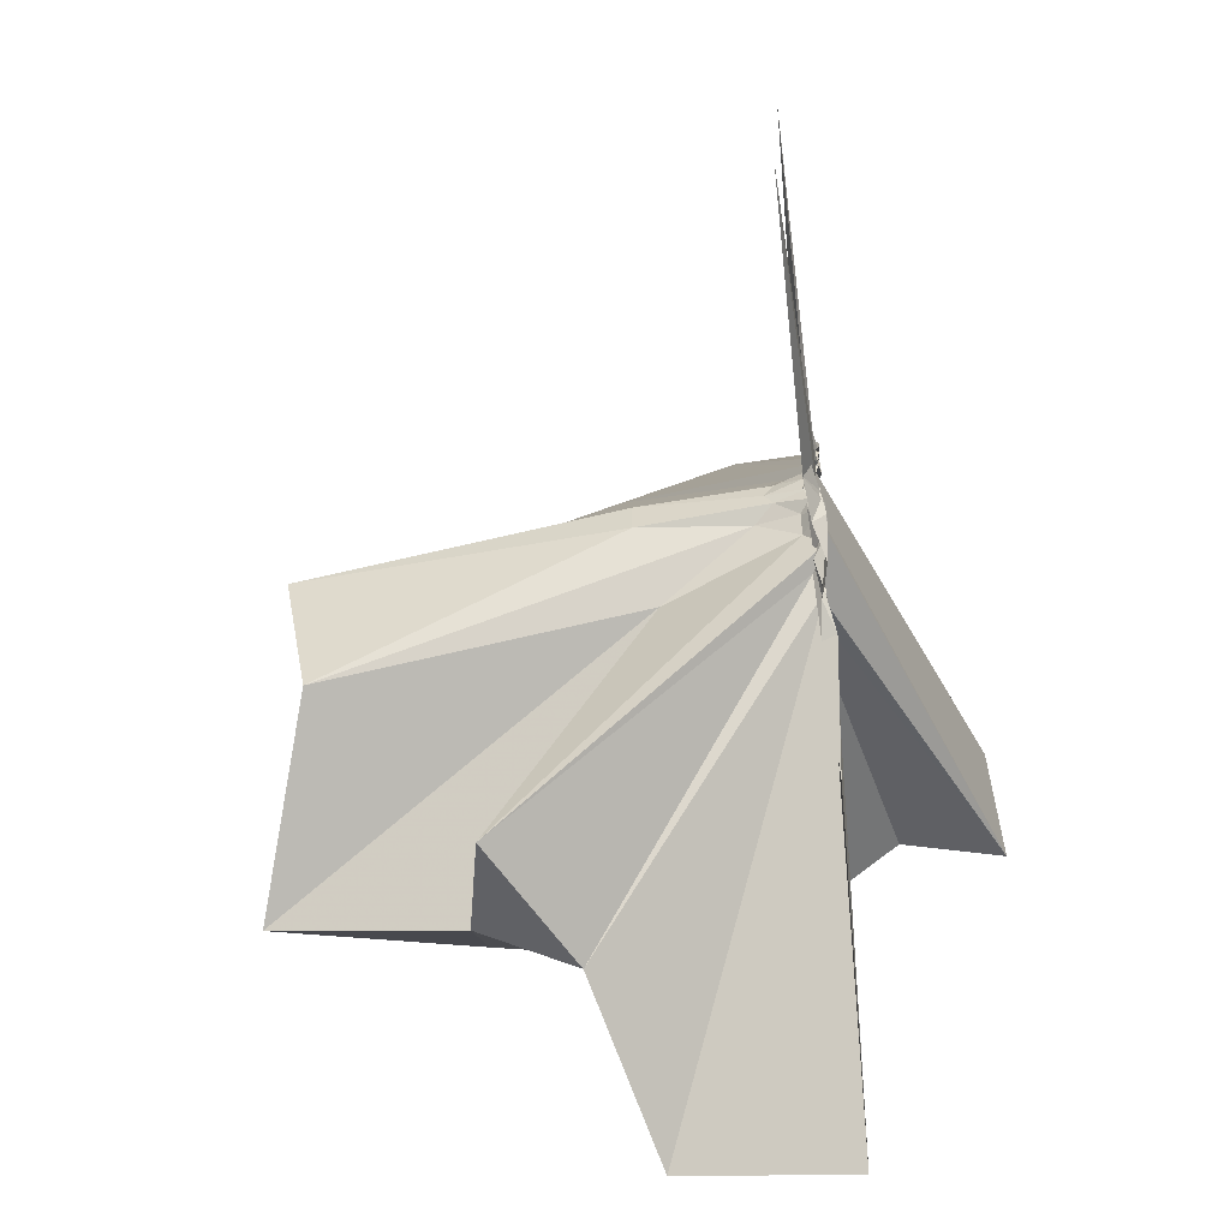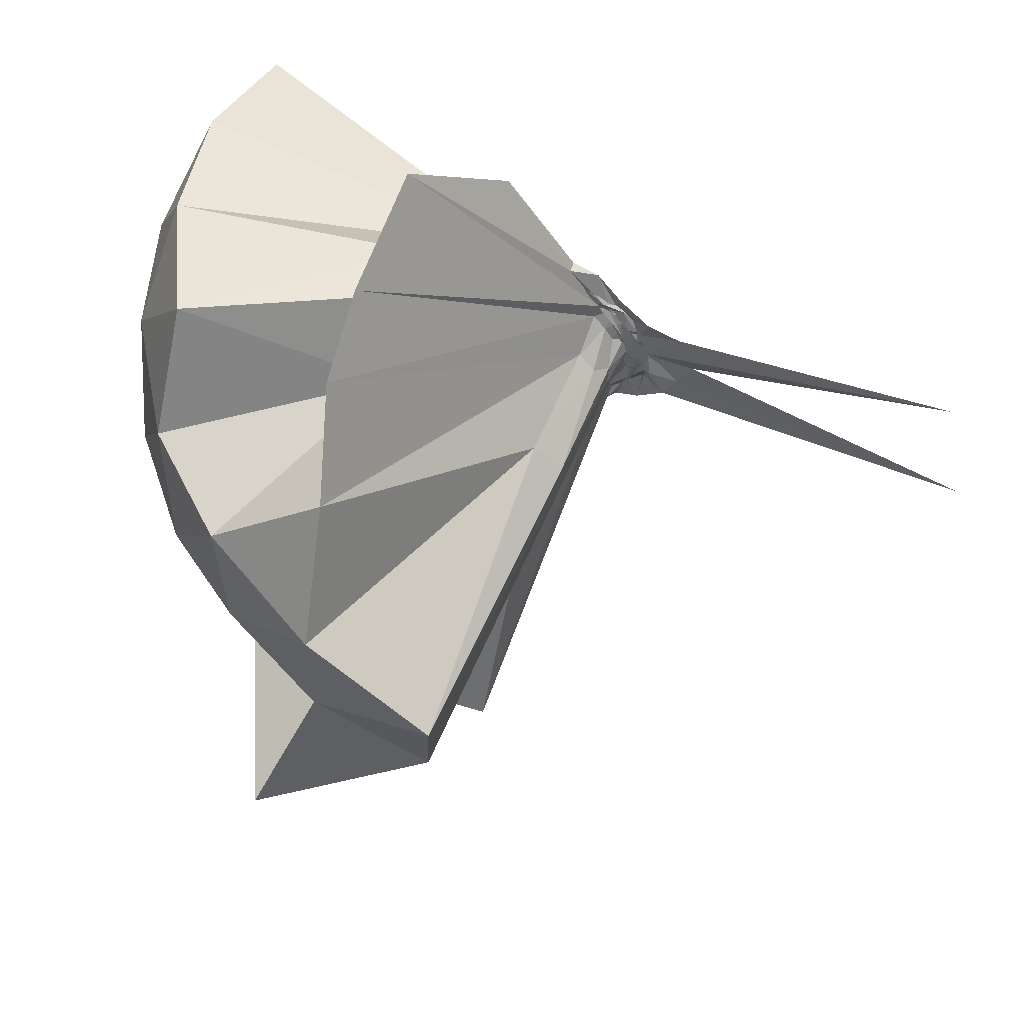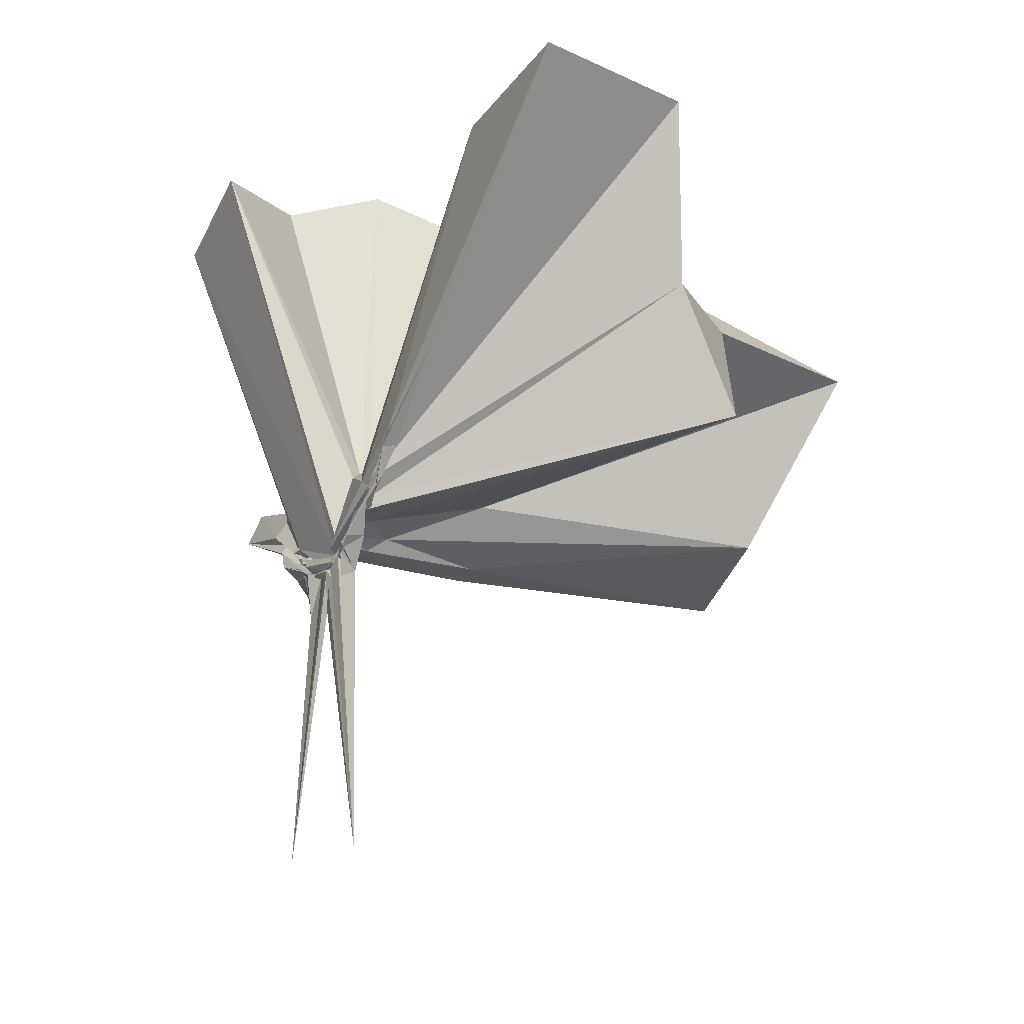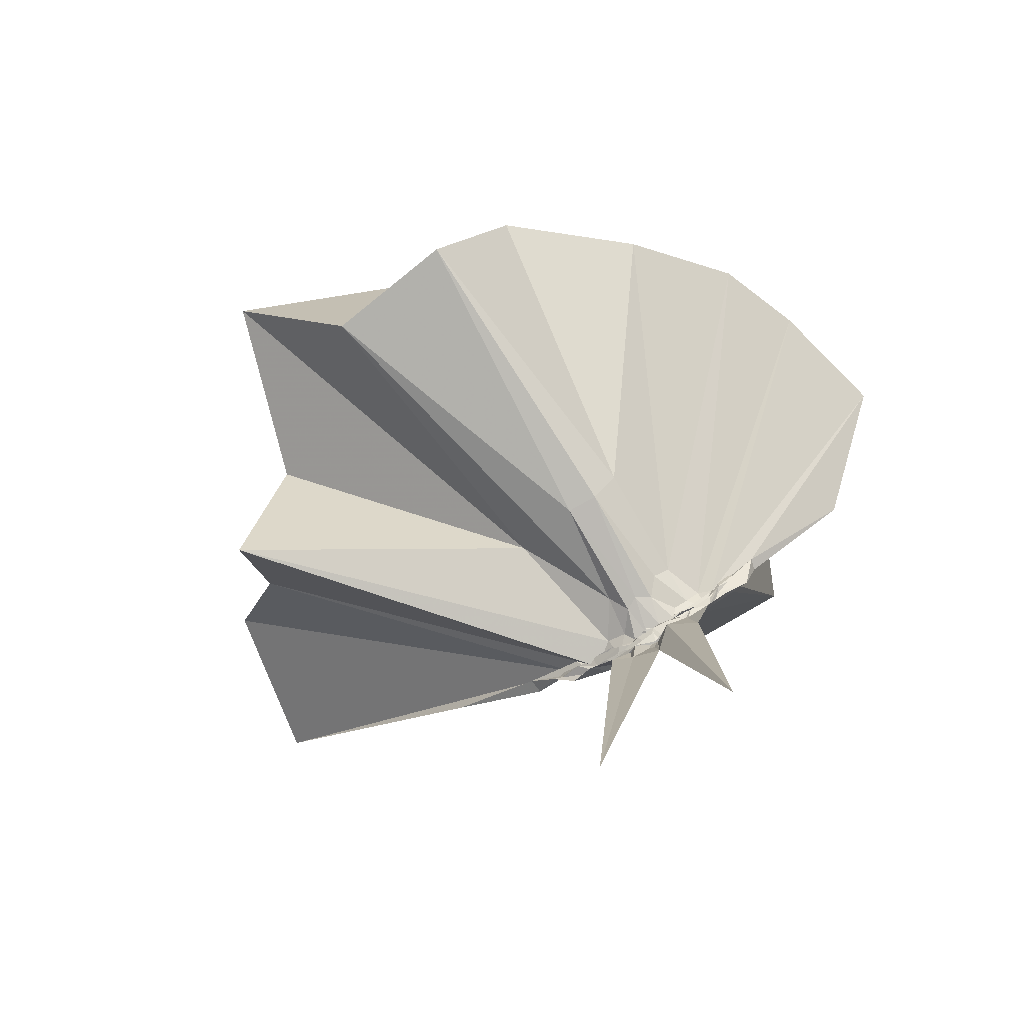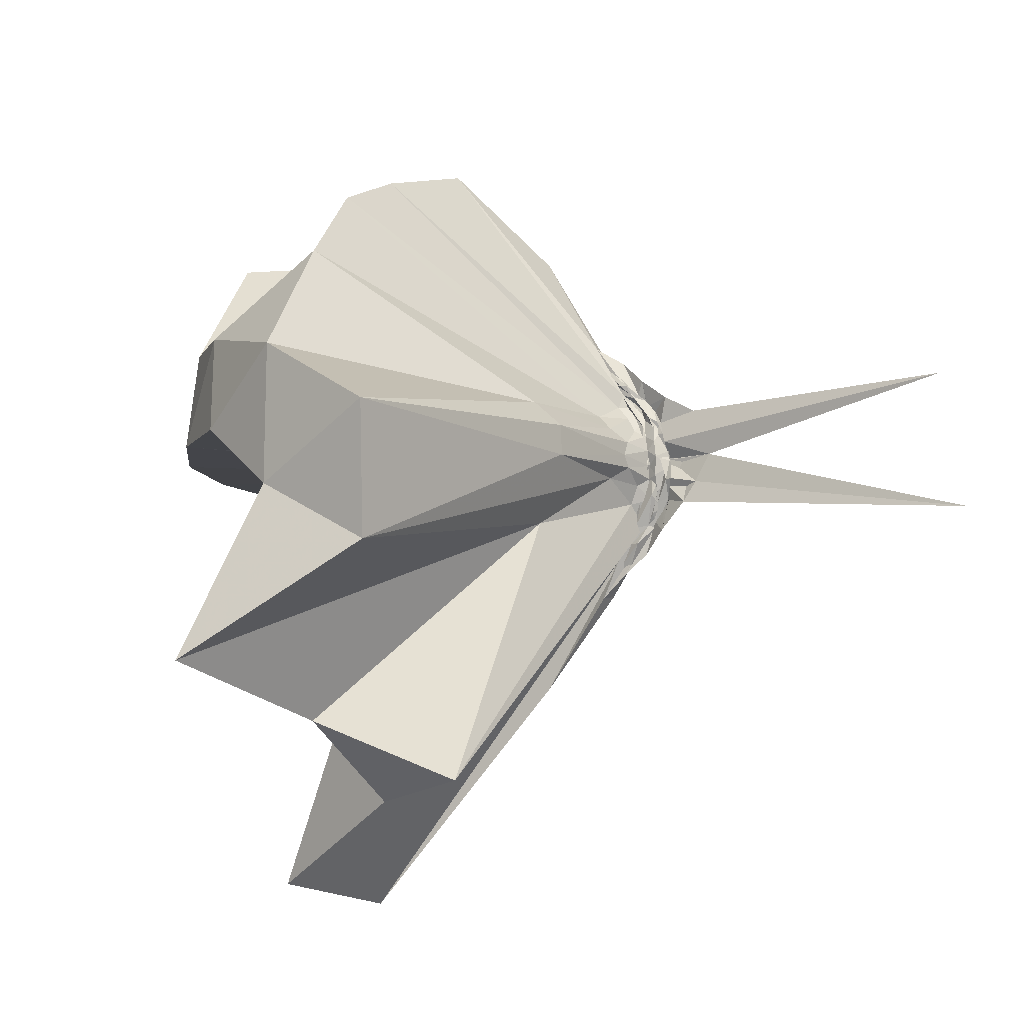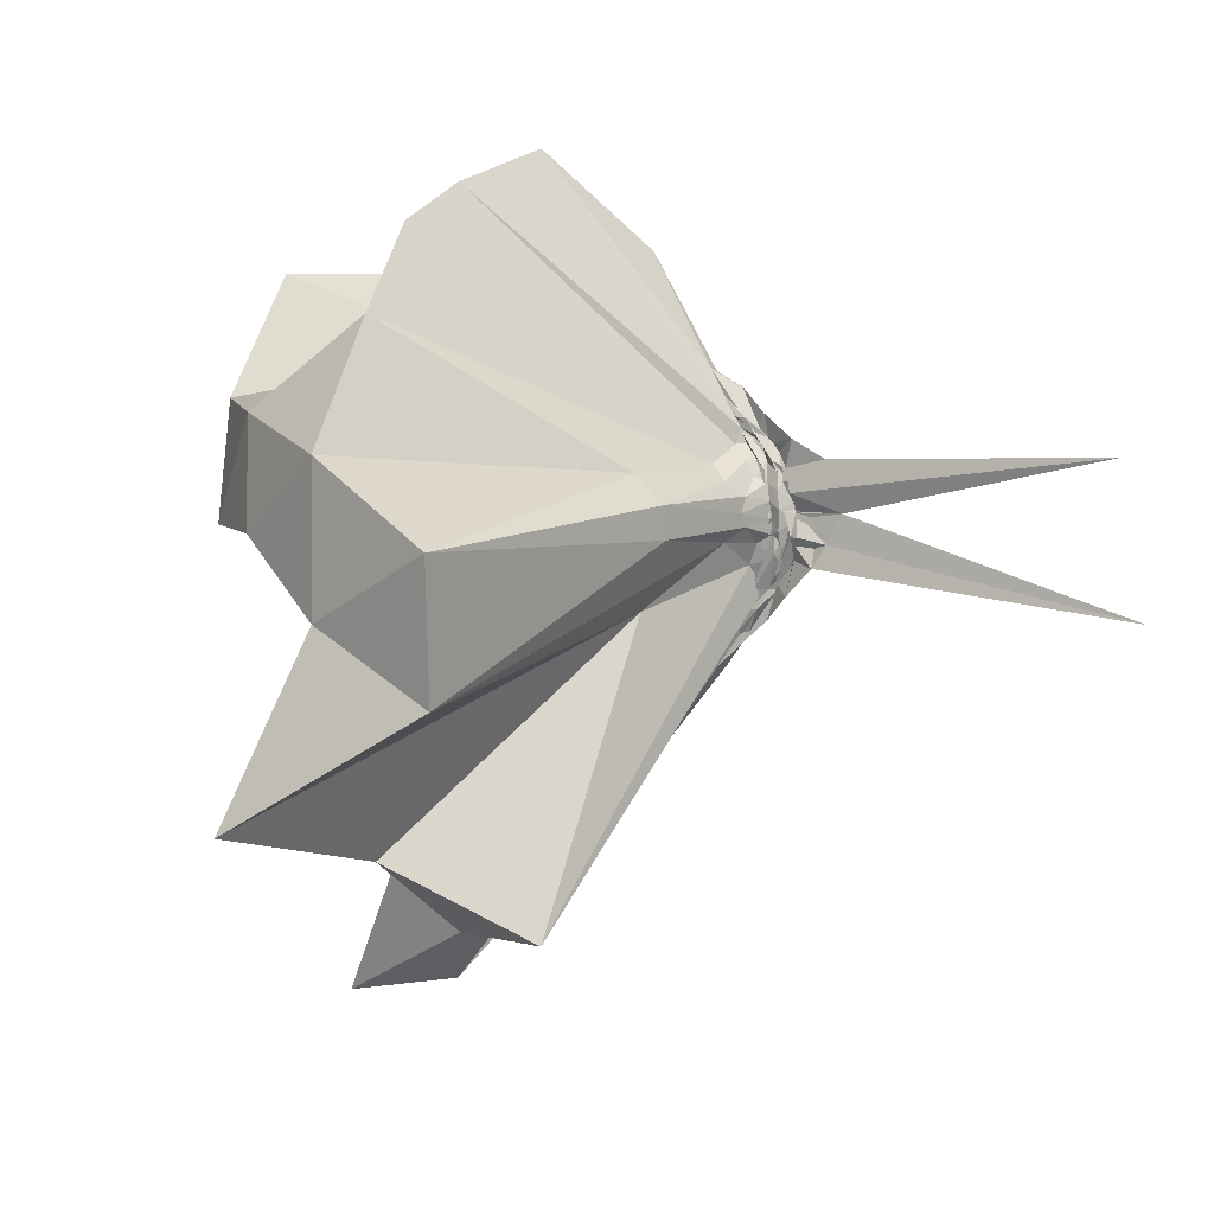
<metadata>
{"format":"obj","ext":"obj","renderer":"f3d","projection":"perspective","resolution":1024,"background":"white","views":[{"elev":-52.2,"azim":-172.9,"up":"+Y"},{"elev":62.6,"azim":109.0,"up":"+Y"},{"elev":-31.0,"azim":-27.9,"up":"+Z"},{"elev":-78.9,"azim":119.4,"up":"+Z"},{"elev":-8.5,"azim":122.4,"up":"+Y"},{"elev":6.5,"azim":122.6,"up":"+Y"}]}
</metadata>
<code>
v -0.9107 -0.1015 1.101
v -1.005 -0.09299 -0.06749
v -0.05946 -0.09789 0.6096
v -0.1266 0.131 0.6575
v -0.5541 0.241 0.4067
v -0.6694 0.3994 0.4429
v -0.7904 0.459 0.4363
v -0.9729 0.4518 0.3808
v -1.013 0.2373 0.1912
v -1.009 0.1168 0.08538
v -0.9913 0.1037 0.07674
v -0.9839 -0.007415 -0.004876
v -0.9792 -0.09702 -0.02093
v -0.9772 -0.1073 -0.02174
v -0.9928 -0.2761 0.0478
v -0.9979 -0.3063 0.0596
v -1.008 -0.4493 0.1656
v -0.9763 -1.175 0.7729
v -0.6019 -1.125 0.786
v -0.5194 -0.7429 0.5749
v -0.266 -0.5818 0.6804
v -0.8442 -0.1316 0.1794
v 0.02178 0.0651 0.386
v -0.1806 0.3229 0.4114
v -0.372 0.5008 0.4579
v -0.5564 0.5804 0.4599
v -0.8193 0.6541 0.4368
v -1.01 0.4423 0.2801
v -0.9915 0.2116 0.1633
v -0.9796 0.1016 0.05821
v -1.006 0.06992 0.04164
v -0.9922 -0.08408 -0.02314
v -0.9907 -0.1025 -0.0244
v -0.9847 -0.2562 0.02012
v -0.9912 -0.2972 0.03487
v -1.007 -0.43 0.1414
v -0.9964 -0.6445 0.276
v -1.002 -0.3229 0.06662
v -0.4909 -0.9354 0.4193
v -0.267 -0.7571 0.4642
v 0.1564 -0.6476 0.5189
v 0.02106 -0.2511 0.3905
v -0.6269 0.004712 0.08716
v -0.8911 0.009395 0.06593
v -0.9785 0.04563 0.06118
v -0.9886 0.07866 0.05384
v -0.9826 0.2006 0.1234
v -1.01 0.1938 0.1244
v -0.9828 0.1001 0.04183
v -0.991 0.07085 0.02578
v -1.008 0.02923 0.002275
v -0.996 -0.09617 -0.04368
v -0.9801 -0.1807 -0.02978
v -1.001 -0.2539 -0.007228
v -0.9835 -0.2965 0.01196
v -1.016 -0.4214 0.09981
v -0.9844 -0.4275 0.1097
v -0.9797 -0.2972 0.04523
v -0.3355 -0.8979 0.1178
v -0.6763 -0.2777 0.1041
v 0.02186 -0.3946 0.1197
v 0.07254 -0.09806 0.09188
v -0.88 -0.02512 0.02797
v -0.9746 0.01441 0.03222
v -1.013 0.04929 0.02052
v -0.9889 0.06675 0.0213
v -1.016 0.1634 0.06685
v -1.005 0.07801 0.02024
v -1.001 0.06105 -0.002389
v -0.986 0.01385 -0.02077
v -0.9934 -0.04078 -0.03952
v -0.9977 -0.1117 -0.05558
v -0.9987 -0.1975 -0.03638
v -1.015 -0.2554 -0.02219
v -0.9982 -0.3537 0.04064
v -0.9924 -0.3719 0.05287
v -1.008 -0.2804 0.008572
v -1.009 -0.2544 0.009325
v -0.9666 -0.2027 0.02039
v -0.8741 -0.1494 0.02548
v -0.6334 -0.1261 0.01774
v -0.6341 -0.05578 0.01965
v -0.9715 -0.01896 0.0122
v -1.003 0.0104 -0.0005483
v -0.9926 0.03352 -0.00951
v -1.008 0.04685 -0.003662
v -0.9983 0.11 0.004982
v -1.008 0.03794 -0.02297
v -0.9945 0.003489 -0.03818
v -1.015 -0.04164 -0.05844
v -0.9843 -0.09025 -0.05187
v -0.9879 -0.1434 -0.0656
v -1.005 -0.1883 -0.06261
v -1.017 -0.2295 -0.04372
v -1.01 -0.3229 0.00261
v -1.012 -0.2435 -0.02126
v -0.9953 -0.2256 -0.02409
v -1 -0.1888 -0.01917
v -0.9665 -0.1576 0.002315
v -0.9149 -0.1197 -0.002841
v -0.8976 -0.08988 -0.0008941
v -0.917 -0.05628 0.0009494
v -0.2029 -0.09886 0.7999
v -0.3165 0.1469 0.8592
v -0.4957 0.3952 0.8554
v -0.8075 0.3865 0.4223
v -0.9909 0.221 0.2354
v -0.9999 0.1184 0.1095
v -1.003 0.09179 0.08447
v -0.976 -0.07988 -0.01184
v -0.975 -0.1025 -0.02016
v -1.01 -0.1123 -0.02183
v -1.001 -0.2743 0.08797
v -0.965 -0.7699 0.8305
v -0.9007 -0.3563 0.2869
v -0.891 -0.1539 0.193
v -0.8702 -0.1348 0.1946
v -0.4196 -0.1011 0.9687
v -0.5743 0.1457 1.008
v -0.7575 0.3713 0.9673
v -1.04 0.2989 1.007
v -1.312 0.1921 0.9657
v -1.329 -0.1025 1.006
v -0.9716 -0.1511 0.1736
v -0.9444 -0.1466 0.199
v -0.9181 -0.1532 0.1957
v -0.8978 -0.1346 0.2071
v -0.6769 -0.1013 1.072
v -0.8393 0.1257 1.072
v -1.103 0.03881 1.072
v -0.9448 -0.1312 0.2044
v -0.9229 -0.1301 0.2058
v -0.9879 -0.03202 -0.009508
v -0.9904 -0.009125 -0.03196
v -1.011 0.01354 -0.02928
v -0.9846 0.06066 -0.06759
v -0.9932 -0.0009379 -0.04992
v -0.9805 -0.04753 -0.0713
v -1.002 -0.09486 -0.06902
v -0.9846 -0.1426 -0.08073
v -1.009 -0.1806 -0.06428
v -0.9869 -0.2674 -0.05475
v -1.016 -0.1983 -0.04578
v -0.9912 -0.1718 -0.04015
v -0.9862 -0.1402 -0.02017
v -0.9857 -0.1075 -0.02117
v -0.9799 -0.07028 -0.01968
v -0.9786 -0.04728 -0.0386
v -0.9907 -0.02976 -0.04384
v -0.9936 0.02051 -0.1415
v -0.9788 -0.05121 -0.06683
v -1.01 -0.09565 -0.06893
v -0.9906 -0.1551 -0.1469
v -0.9789 -0.2046 -0.1188
v -1.001 -0.1485 -0.05637
v -0.979 -0.1305 -0.04098
v -0.9758 -0.08611 -0.04453
v -1.002 -0.0718 -0.06408
v -1.001 0.04541 -0.7836
v -0.9976 -0.08984 -0.1801
v -0.9876 -0.2739 -0.8483
v -1.003 -0.1123 -0.06895
f 3 23 4
f 4 23 24
f 4 24 5
f 5 24 25
f 5 25 6
f 6 25 26
f 6 26 7
f 7 26 27
f 7 27 8
f 8 27 28
f 8 28 9
f 9 28 29
f 9 29 10
f 10 29 30
f 10 30 11
f 11 30 31
f 11 31 12
f 12 31 32
f 12 32 13
f 13 32 33
f 13 33 14
f 14 33 34
f 14 34 15
f 15 34 35
f 15 35 16
f 16 35 36
f 16 36 17
f 17 36 37
f 17 37 18
f 18 37 38
f 18 38 19
f 19 38 39
f 19 39 20
f 20 39 40
f 20 40 21
f 21 40 41
f 21 41 22
f 22 41 42
f 22 42 3
f 3 42 23
f 23 43 24
f 24 43 44
f 24 44 25
f 25 44 45
f 25 45 26
f 26 45 46
f 26 46 27
f 27 46 47
f 27 47 28
f 28 47 48
f 28 48 29
f 29 48 49
f 29 49 30
f 30 49 50
f 30 50 31
f 31 50 51
f 31 51 32
f 32 51 52
f 32 52 33
f 33 52 53
f 33 53 34
f 34 53 54
f 34 54 35
f 35 54 55
f 35 55 36
f 36 55 56
f 36 56 37
f 37 56 57
f 37 57 38
f 38 57 58
f 38 58 39
f 39 58 59
f 39 59 40
f 40 59 60
f 40 60 41
f 41 60 61
f 41 61 42
f 42 61 62
f 42 62 23
f 23 62 43
f 43 63 44
f 44 63 64
f 44 64 45
f 45 64 65
f 45 65 46
f 46 65 66
f 46 66 47
f 47 66 67
f 47 67 48
f 48 67 68
f 48 68 49
f 49 68 69
f 49 69 50
f 50 69 70
f 50 70 51
f 51 70 71
f 51 71 52
f 52 71 72
f 52 72 53
f 53 72 73
f 53 73 54
f 54 73 74
f 54 74 55
f 55 74 75
f 55 75 56
f 56 75 76
f 56 76 57
f 57 76 77
f 57 77 58
f 58 77 78
f 58 78 59
f 59 78 79
f 59 79 60
f 60 79 80
f 60 80 61
f 61 80 81
f 61 81 62
f 62 81 82
f 62 82 43
f 43 82 63
f 63 83 64
f 64 83 84
f 64 84 65
f 65 84 85
f 65 85 66
f 66 85 86
f 66 86 67
f 67 86 87
f 67 87 68
f 68 87 88
f 68 88 69
f 69 88 89
f 69 89 70
f 70 89 90
f 70 90 71
f 71 90 91
f 71 91 72
f 72 91 92
f 72 92 73
f 73 92 93
f 73 93 74
f 74 93 94
f 74 94 75
f 75 94 95
f 75 95 76
f 76 95 96
f 76 96 77
f 77 96 97
f 77 97 78
f 78 97 98
f 78 98 79
f 79 98 99
f 79 99 80
f 80 99 100
f 80 100 81
f 81 100 101
f 81 101 82
f 82 101 102
f 82 102 63
f 63 102 83
f 103 104 118
f 104 119 118
f 104 105 119
f 105 120 119
f 105 106 120
f 106 107 120
f 107 121 120
f 107 108 121
f 108 122 121
f 108 109 122
f 109 110 122
f 110 123 122
f 110 111 123
f 111 124 123
f 111 112 124
f 112 113 124
f 113 125 124
f 113 114 125
f 114 126 125
f 114 115 126
f 115 116 126
f 116 127 126
f 116 117 127
f 117 118 127
f 117 103 118
f 118 119 128
f 119 129 128
f 119 120 129
f 120 121 129
f 121 130 129
f 121 122 130
f 122 123 130
f 123 131 130
f 123 124 131
f 124 125 131
f 125 132 131
f 125 126 132
f 126 127 132
f 127 128 132
f 127 118 128
f 133 148 134
f 134 148 149
f 134 149 135
f 135 149 150
f 135 150 136
f 136 150 137
f 137 150 151
f 137 151 138
f 138 151 152
f 138 152 139
f 139 152 140
f 140 152 153
f 140 153 141
f 141 153 154
f 141 154 142
f 142 154 143
f 143 154 155
f 143 155 144
f 144 155 156
f 144 156 145
f 145 156 146
f 146 156 157
f 146 157 147
f 147 157 148
f 147 148 133
f 148 158 149
f 149 158 159
f 149 159 150
f 150 159 151
f 151 159 160
f 151 160 152
f 152 160 153
f 153 160 161
f 153 161 154
f 154 161 155
f 155 161 162
f 155 162 156
f 156 162 157
f 157 162 158
f 157 158 148
f 3 4 103
f 103 4 104
f 4 5 104
f 104 5 105
f 5 6 105
f 105 6 106
f 6 7 106
f 7 8 106
f 106 8 107
f 8 9 107
f 107 9 108
f 9 10 108
f 108 10 109
f 10 11 109
f 11 12 109
f 109 12 110
f 12 13 110
f 110 13 111
f 13 14 111
f 111 14 112
f 14 15 112
f 15 16 112
f 112 16 113
f 16 17 113
f 113 17 114
f 17 18 114
f 114 18 115
f 18 19 115
f 19 20 115
f 115 20 116
f 20 21 116
f 116 21 117
f 21 22 117
f 117 22 103
f 22 3 103
f 83 133 84
f 84 133 134
f 84 134 85
f 85 134 135
f 85 135 86
f 86 135 136
f 86 136 87
f 87 136 88
f 88 136 137
f 88 137 89
f 89 137 138
f 89 138 90
f 90 138 139
f 90 139 91
f 91 139 92
f 92 139 140
f 92 140 93
f 93 140 141
f 93 141 94
f 94 141 142
f 94 142 95
f 95 142 96
f 96 142 143
f 96 143 97
f 97 143 144
f 97 144 98
f 98 144 145
f 98 145 99
f 99 145 100
f 100 145 146
f 100 146 101
f 101 146 147
f 101 147 102
f 102 147 133
f 102 133 83
f 128 129 1
f 129 130 1
f 130 131 1
f 131 132 1
f 132 128 1
f 159 158 2
f 160 159 2
f 161 160 2
f 162 161 2
f 158 162 2

</code>
